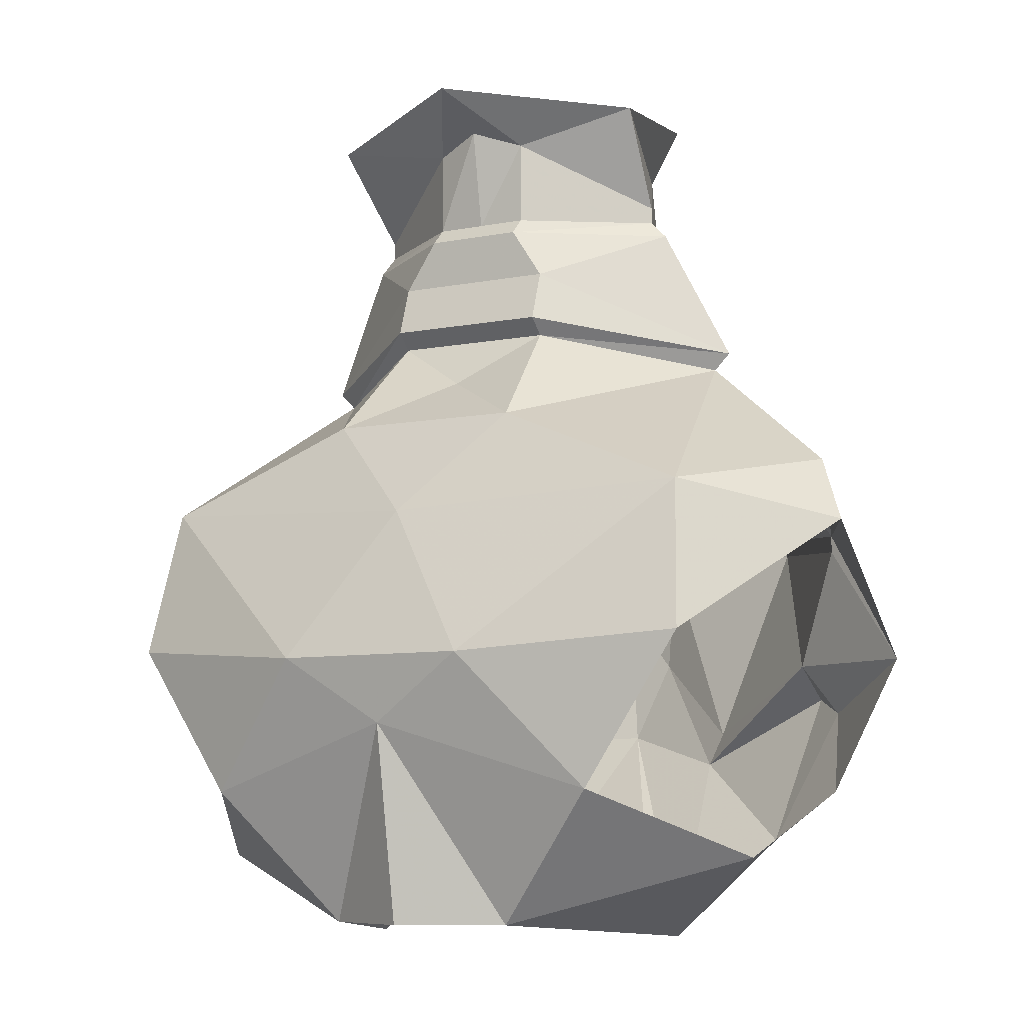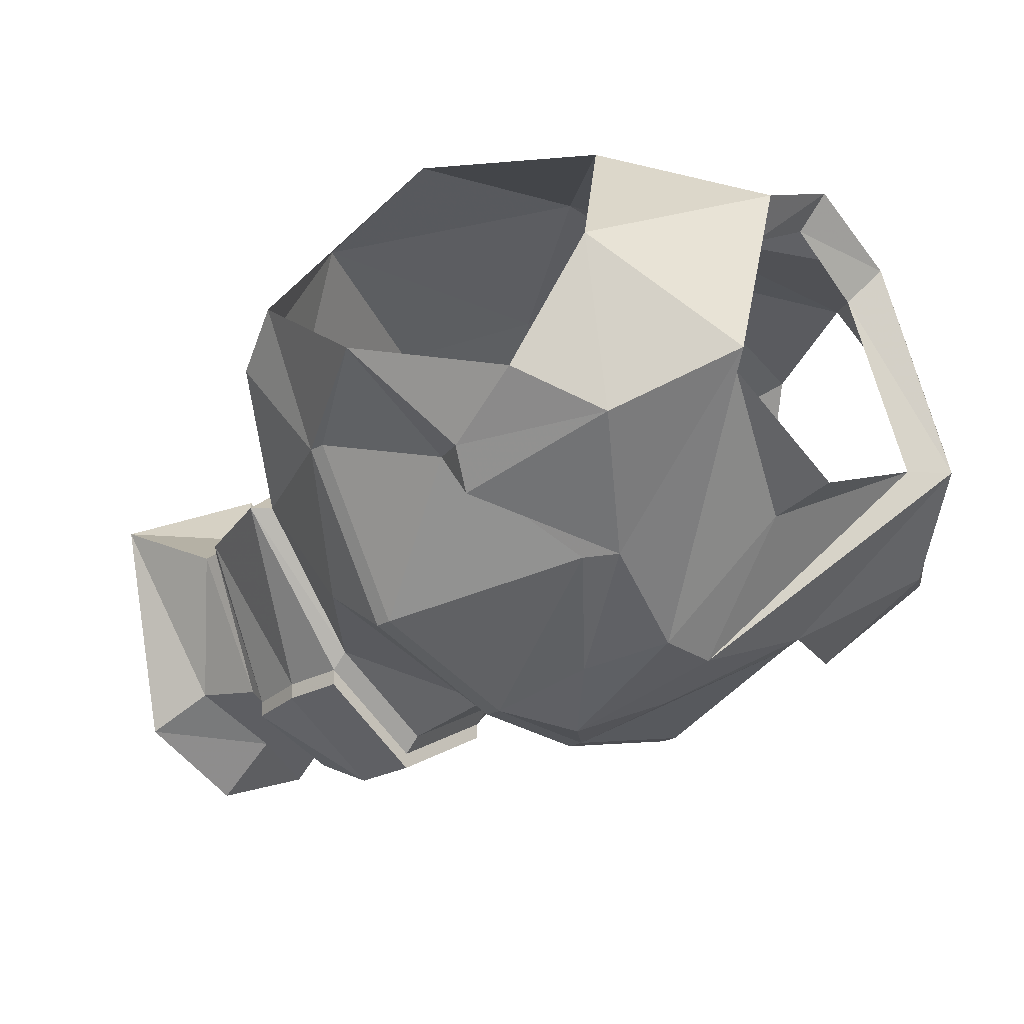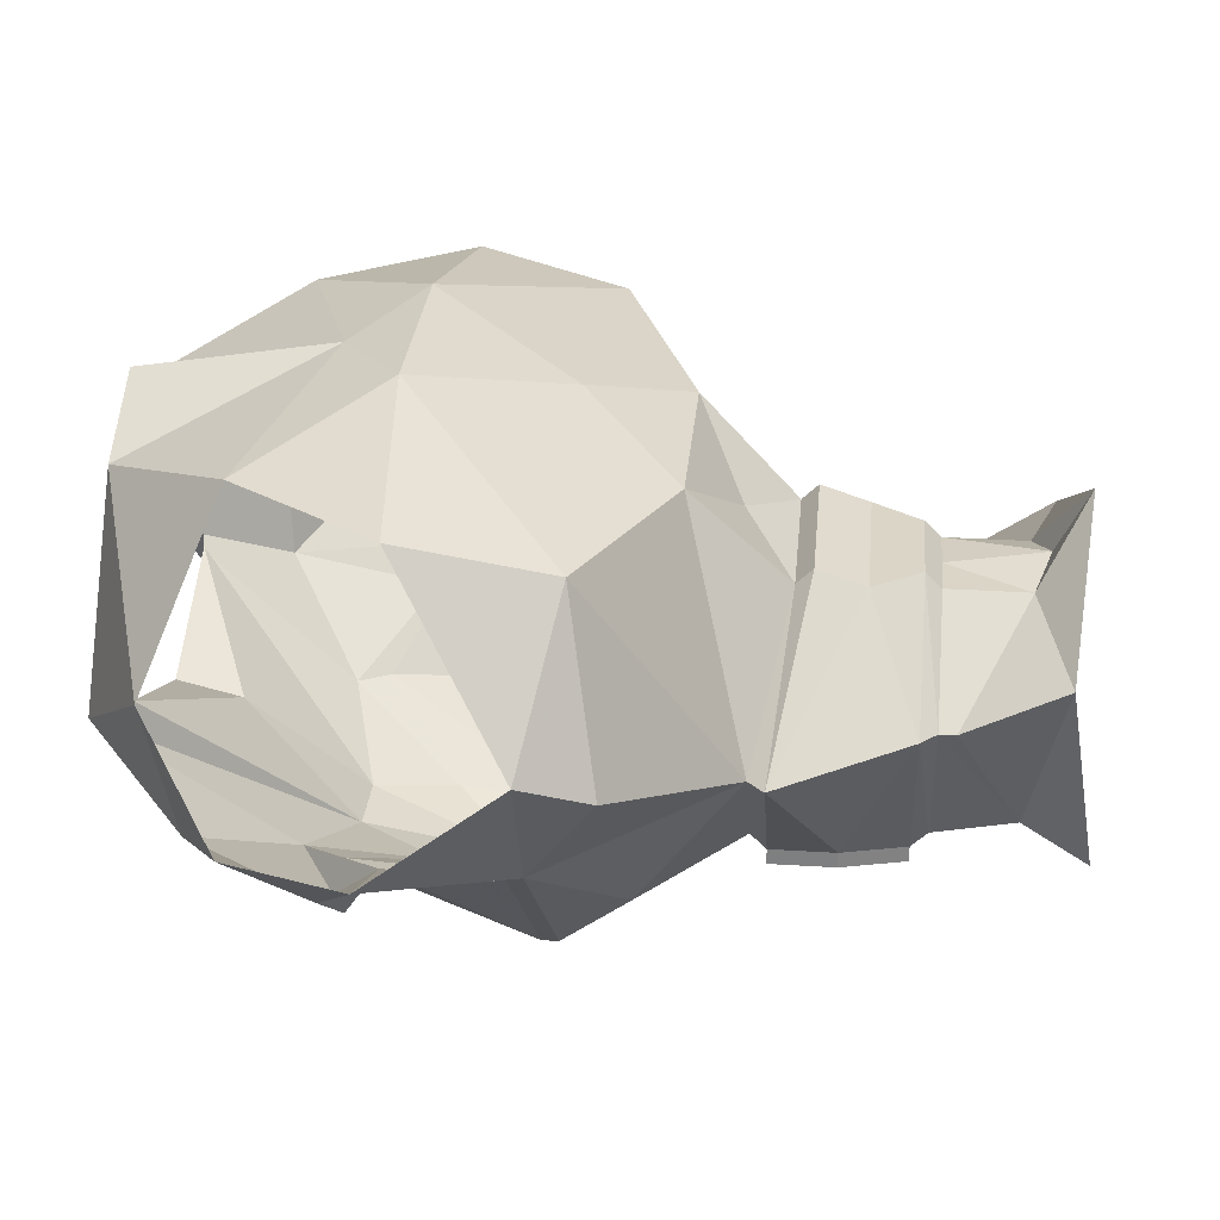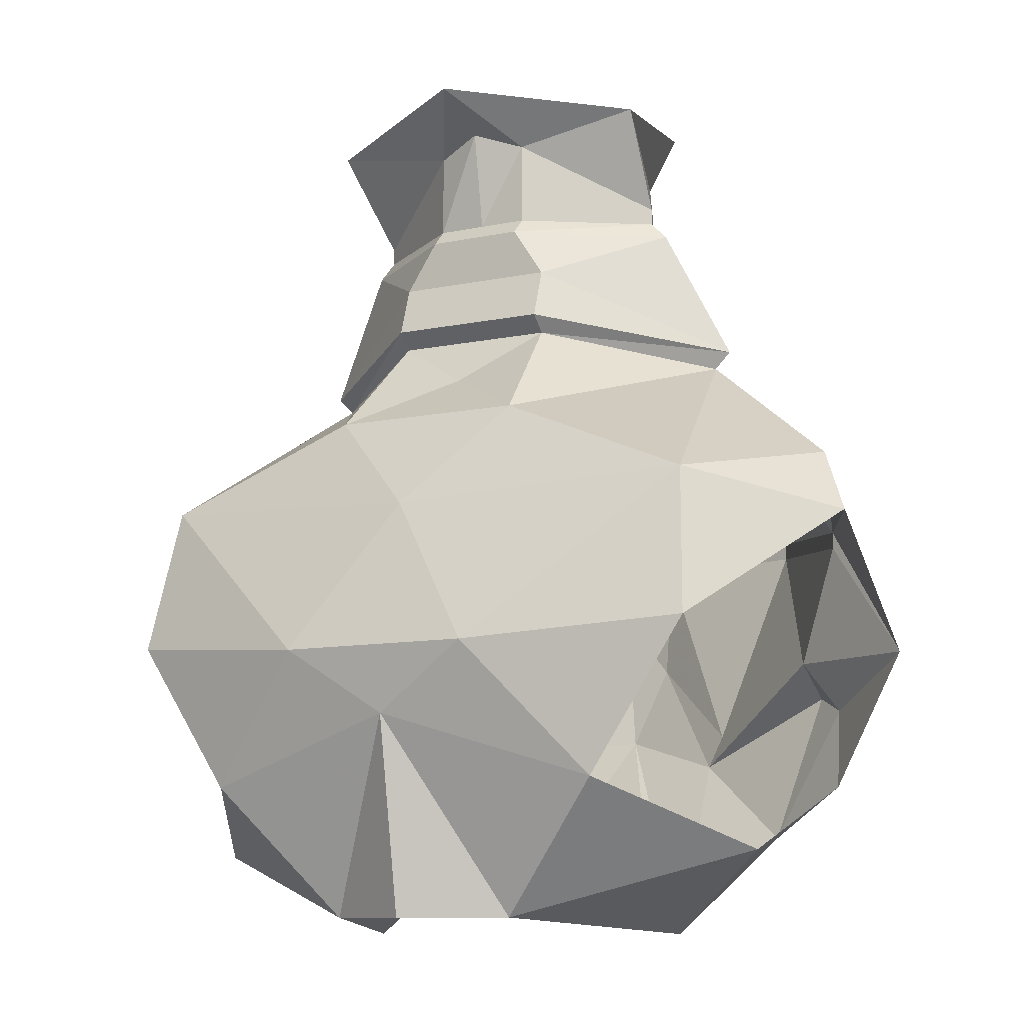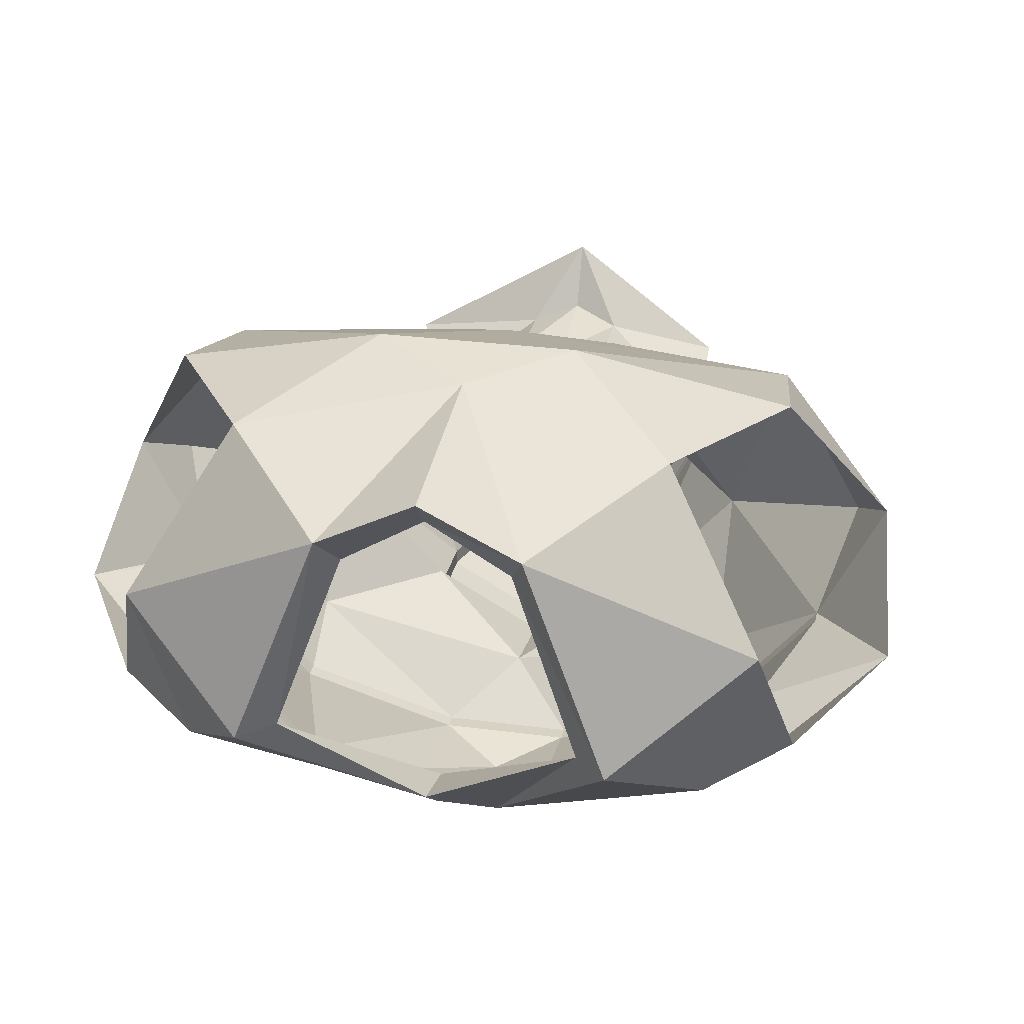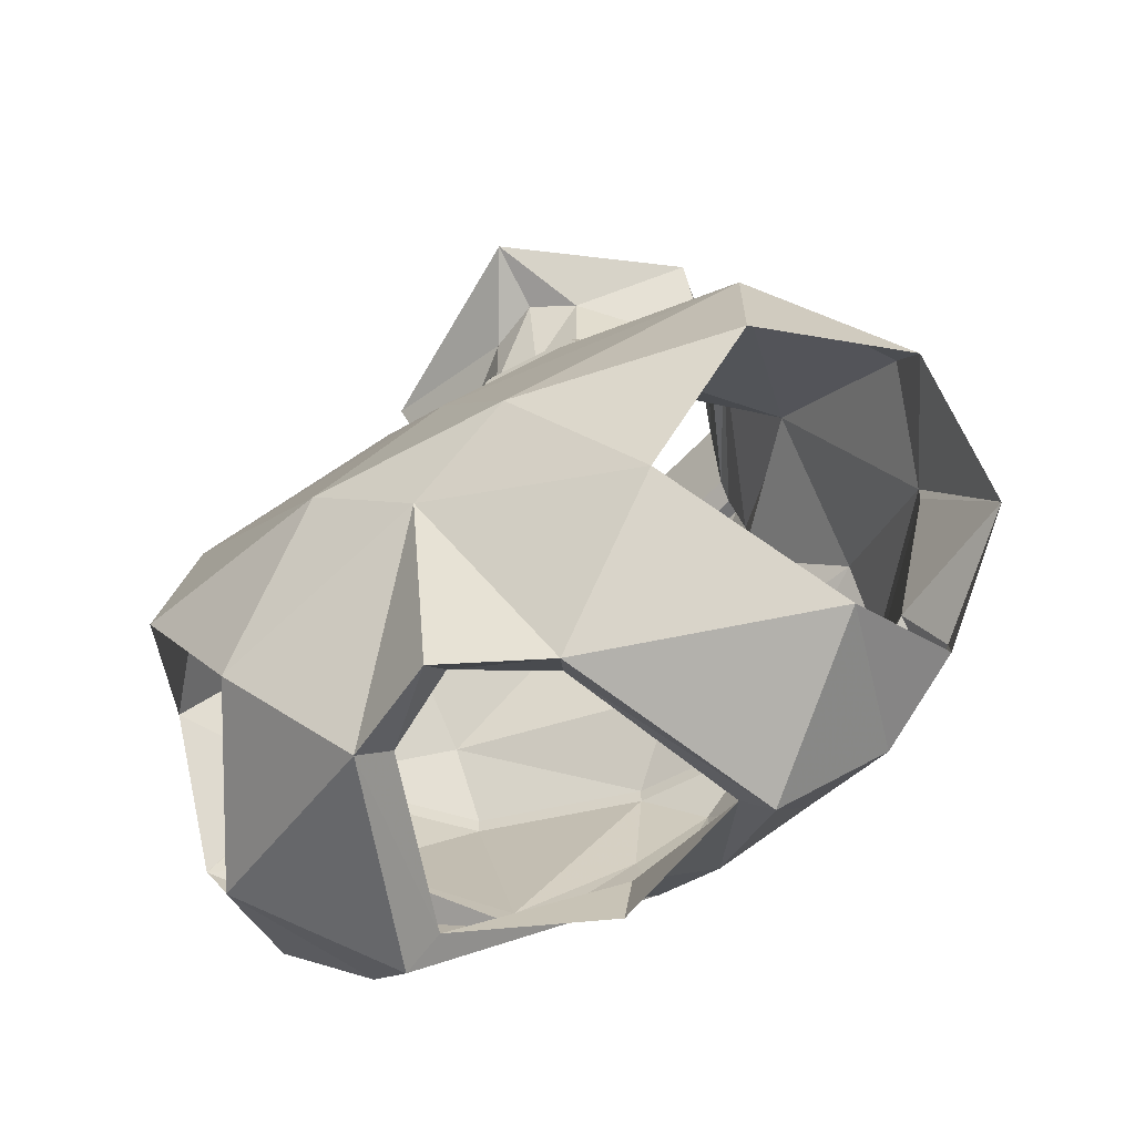
<metadata>
{"format":"obj","ext":"obj","renderer":"f3d","projection":"perspective","resolution":1024,"background":"white","views":[{"elev":-7.5,"azim":30.3,"up":"+Y"},{"elev":-25.1,"azim":-48.3,"up":"+Z"},{"elev":29.6,"azim":95.3,"up":"+Z"},{"elev":-9.7,"azim":29.4,"up":"+Y"},{"elev":27.7,"azim":11.6,"up":"+Z"},{"elev":-56.0,"azim":30.2,"up":"+Y"}]}
</metadata>
<code>
v 0.1094 -1.266 -0.1094
v 0.1094 -1.297 -0.1328
v 0.03125 -1.297 -0.1562
v 0 -1.266 -0.1328
v 0.05469 -1.219 -0.1094
v 0.1094 -1.219 -0.04688
v 0.1641 -1.305 -0.0625
v 0.1641 -1.312 -0.0625
v 0.1094 -1.305 -0.1328
v 0.03125 -1.305 -0.1562
v -0.03125 -1.297 -0.1562
v -0.1094 -1.266 -0.1094
v -0.05469 -1.219 -0.1094
v 0 -1.219 -0.1406
v 0 -1.211 -0.1484
v 0.05469 -1.211 -0.1172
v 0.1172 -1.211 -0.04688
v 0.03906 -1.203 0.007812
v 0.04688 -1.25 0.05469
v 0.1406 -1.289 0.0625
v 0.1797 -1.273 -0.01562
v 0.1953 -1.305 0
v 0.2031 -1.367 -0.04688
v 0.1406 -1.367 -0.07812
v 0.07812 -1.398 -0.1172
v 0.03125 -1.359 -0.1484
v 0 -1.328 -0.1641
v -0.03125 -1.305 -0.1562
v -0.1094 -1.297 -0.1328
v -0.1641 -1.305 -0.0625
v -0.1094 -1.219 -0.04688
v -0.1172 -1.211 -0.04688
v -0.05469 -1.211 -0.1172
v -0.05469 -1.211 -0.125
v 0 -1.211 -0.1562
v 0.05469 -1.211 -0.125
v 0.05469 -1.18 -0.1172
v 0.08594 -1.148 -0.03906
v 0.03906 -1.172 0.007812
v 0.03906 -1.195 0.01562
v -0.03906 -1.203 0.007812
v 0 -1.227 0.02344
v -0.04688 -1.25 0.05469
v 0 -1.297 0.07812
v 0.04688 -1.367 0.1016
v 0.1484 -1.359 0.07812
v 0.04688 -1.102 -0.1016
v 0.07812 -1.086 -0.01562
v 0.07812 -1.133 -0.03906
v 0.07812 -1.141 -0.03906
v 0.04688 -1.141 -0.1094
v 0 -1.102 -0.1172
v 0.05469 -1.07 -0.1172
v -0.04688 -1.367 0.1016
v 0 -1.398 0.09375
v 0.1016 -1.43 0.07812
v 0.02344 -1.102 0
v 0.02344 -1.141 0
v 0.02344 -1.148 0.007812
v 0.04688 -1.148 -0.1172
v 0 -1.141 -0.125
v -0.04688 -1.102 -0.1016
v -0.05469 -1.07 -0.1172
v 0 -1.07 -0.1406
v -0.1484 -1.461 0
v -0.1641 -1.43 -0.0625
v -0.125 -1.453 -0.07812
v -0.08594 -1.5 -0.04688
v -0.04688 -1.492 0.05469
v -0.1016 -1.43 0.07812
v -0.1484 -1.359 0.07812
v -0.1406 -1.289 0.0625
v -0.1953 -1.305 0
v -0.1797 -1.273 -0.01562
v -0.2031 -1.367 -0.04688
v -0.1641 -1.312 -0.0625
v -0.1406 -1.367 -0.07812
v -0.1562 -1.391 -0.08594
v -0.1406 -1.383 -0.1016
v -0.07031 -1.414 -0.1172
v -0.01562 -1.398 -0.1406
v -0.07031 -1.484 -0.04688
v -0.03906 -1.477 0.03906
v 0 -1.492 0.07812
v 0.04688 -1.492 0.05469
v 0.1484 -1.461 0
v 0.08594 -1.5 -0.04688
v 0.125 -1.453 -0.07812
v 0.1641 -1.43 -0.0625
v 0.1562 -1.391 -0.08594
v 0.1406 -1.383 -0.1016
v 0.07031 -1.414 -0.1172
v 0.01562 -1.398 -0.1406
v 0 -1.352 -0.1562
v -0.03125 -1.359 -0.1484
v -0.07812 -1.398 -0.1172
v -0.1094 -1.305 -0.1328
v 0 -1.453 -0.08594
v 0 -1.484 -0.07812
v 0.07031 -1.484 -0.04688
v 0.03906 -1.477 0.03906
v 0 -1.477 0.0625
v -0.07812 -1.133 -0.03906
v -0.09375 -1.086 -0.01562
v -0.02344 -1.102 0
v 0 -1.078 0.03906
v 0 -1.094 0.007812
v 0 -1.141 0
v -0.02344 -1.141 0
v -0.02344 -1.148 0.007812
v 0 -1.148 0.007812
v -0.04688 -1.141 -0.1094
v -0.07812 -1.141 -0.03906
v -0.03906 -1.195 0.01562
v -0.03906 -1.172 0.007812
v -0.08594 -1.148 -0.03906
v -0.05469 -1.18 -0.1172
v -0.05469 -1.18 -0.125
v 0 -1.18 -0.1562
v 0.05469 -1.18 -0.125
v -0.04688 -1.148 -0.1172
v 0 -1.148 -0.1328
v 0 -1.148 -0.1406
v -0.04688 -1.148 -0.125
v 0.04688 -1.148 -0.125
f 1 2 3
f 1 3 4
f 4 11 12
f 7 21 22
f 7 22 23
f 11 29 12
f 12 29 30
f 20 46 22
f 20 22 21
f 71 72 73
f 73 72 74
f 73 74 30
f 73 30 75
f 1 4 5
f 1 5 6
f 4 12 13
f 4 13 14
f 4 14 5
f 6 18 19
f 6 19 20
f 12 31 13
f 18 42 19
f 19 44 20
f 20 44 45
f 20 45 46
f 49 57 58
f 49 58 50
f 71 54 72
f 54 44 72
f 72 44 43
f 72 43 31
f 103 113 105
f 105 113 109
f 41 43 42
f 43 41 31
f 1 6 7
f 1 7 2
f 6 21 7
f 2 7 8
f 2 8 9
f 2 9 3
f 3 9 10
f 3 10 11
f 7 23 8
f 10 28 11
f 11 28 29
f 65 67 68
f 65 68 69
f 65 69 70
f 70 69 55
f 75 30 76
f 67 78 79
f 67 79 80
f 67 80 68
f 68 80 81
f 69 84 55
f 55 84 85
f 55 85 56
f 56 85 86
f 86 85 87
f 86 87 88
f 26 92 93
f 26 93 27
f 27 93 94
f 27 94 81
f 27 81 95
f 28 97 29
f 29 97 30
f 30 97 76
f 81 80 95
f 91 88 92
f 92 88 87
f 92 87 93
f 91 90 88
f 3 11 4
f 12 30 31
f 18 41 42
f 19 43 44
f 47 48 49
f 47 49 50
f 47 50 51
f 47 51 52
f 45 54 55
f 49 48 57
f 51 61 52
f 52 61 62
f 62 103 104
f 103 105 104
f 108 58 57
f 108 57 107
f 108 107 109
f 61 112 62
f 62 112 103
f 103 112 113
f 105 109 107
f 5 14 15
f 5 15 16
f 5 16 6
f 6 16 17
f 6 17 18
f 13 31 32
f 13 32 33
f 13 33 14
f 14 33 15
f 17 40 18
f 18 40 41
f 31 41 114
f 31 114 32
f 40 114 41
f 6 20 21
f 19 42 43
f 47 52 53
f 47 53 48
f 45 44 54
f 45 55 56
f 45 56 46
f 52 62 63
f 52 63 64
f 52 64 53
f 70 55 54
f 70 54 71
f 62 104 63
f 72 31 74
f 74 31 30
f 104 105 106
f 106 105 107
f 106 107 57
f 106 57 48
f 8 23 24
f 65 66 67
f 75 76 77
f 75 77 78
f 75 78 66
f 66 78 67
f 86 88 89
f 89 88 90
f 89 90 23
f 23 90 24
f 8 24 9
f 9 24 25
f 9 25 10
f 10 25 26
f 10 26 27
f 10 27 28
f 27 95 28
f 28 95 96
f 28 96 97
f 76 97 77
f 77 97 96
f 15 33 34
f 15 34 35
f 15 35 16
f 16 35 36
f 16 36 37
f 33 117 118
f 33 118 34
f 36 120 37
f 16 37 17
f 17 37 38
f 17 38 39
f 17 39 40
f 59 111 39
f 59 39 38
f 32 114 115
f 32 115 116
f 32 116 117
f 32 117 33
f 37 60 38
f 39 111 115
f 39 115 114
f 39 114 40
f 121 117 116
f 110 115 111
f 115 110 116
f 50 58 59
f 50 59 38
f 50 38 51
f 51 38 60
f 51 60 61
f 108 109 110
f 108 110 111
f 108 111 58
f 58 111 59
f 121 116 113
f 121 113 112
f 121 112 122
f 60 122 61
f 61 122 112
f 116 110 109
f 116 109 113
f 68 81 82
f 68 82 69
f 69 82 83
f 69 83 84
f 24 90 91
f 24 91 92
f 24 92 25
f 25 92 26
f 77 96 80
f 77 80 79
f 77 79 78
f 100 93 87
f 100 87 101
f 101 87 85
f 101 85 102
f 102 85 84
f 102 84 83
f 95 80 96
f 81 94 93
f 81 93 98
f 81 98 82
f 100 98 93
f 82 98 99
f 99 98 100
f 34 118 35
f 35 118 119
f 35 119 36
f 36 119 120
f 37 120 60
f 121 122 123
f 121 123 124
f 121 124 117
f 117 124 118
f 120 125 60
f 60 125 122
f 125 123 122
f 118 124 119
f 119 124 123
f 119 123 125
f 119 125 120

</code>
